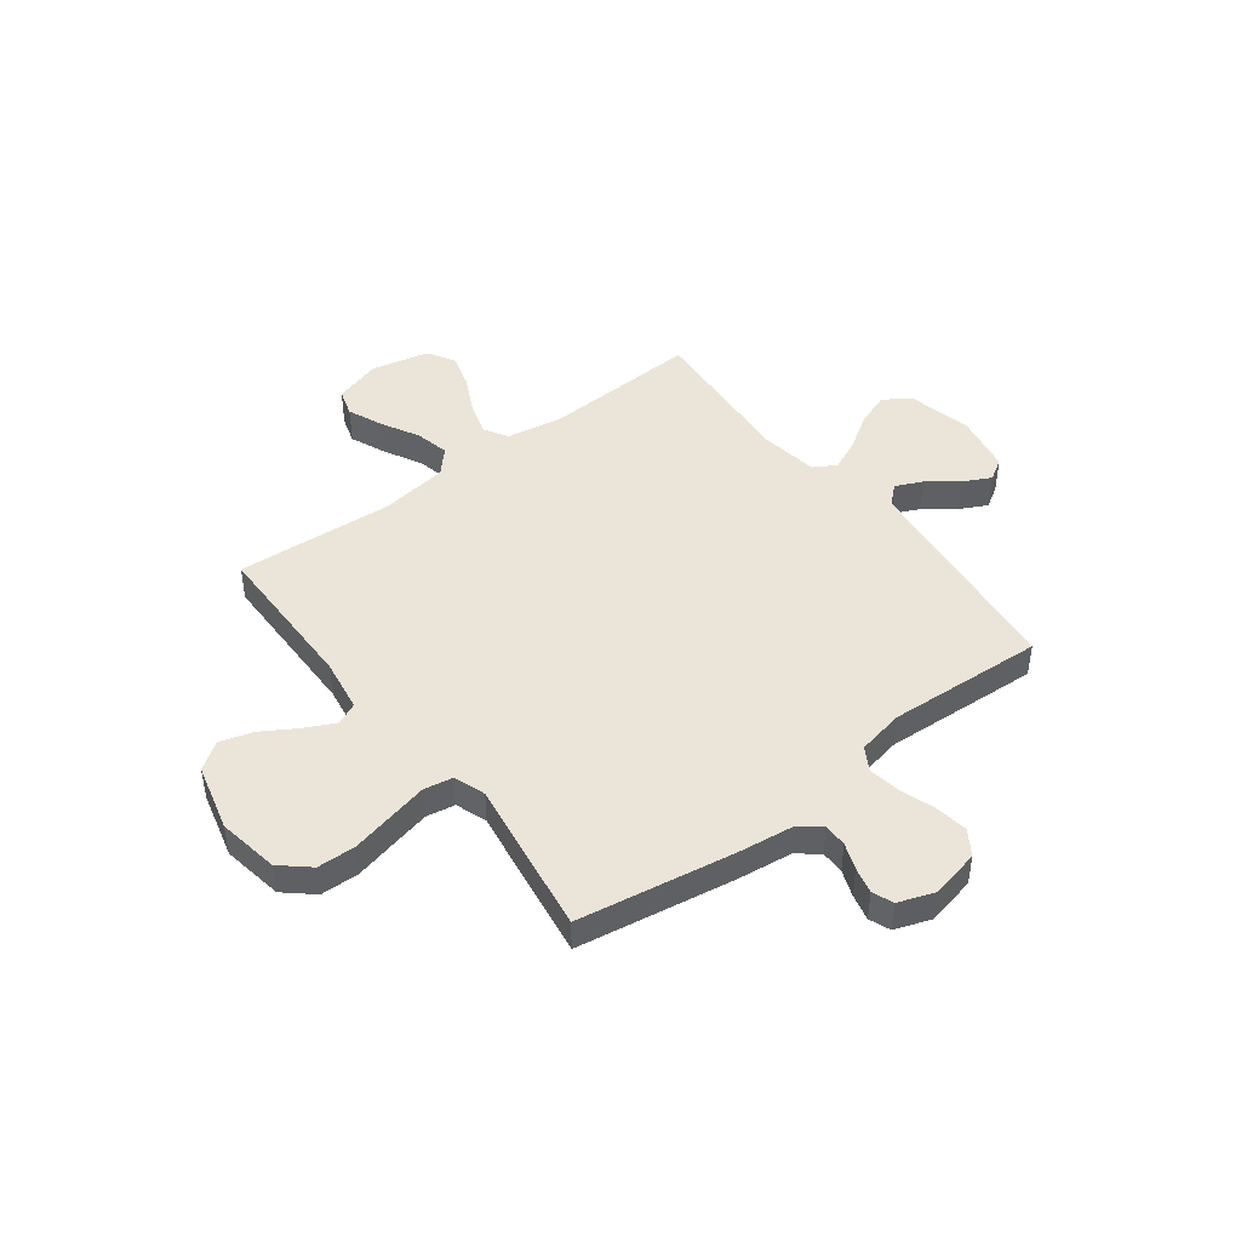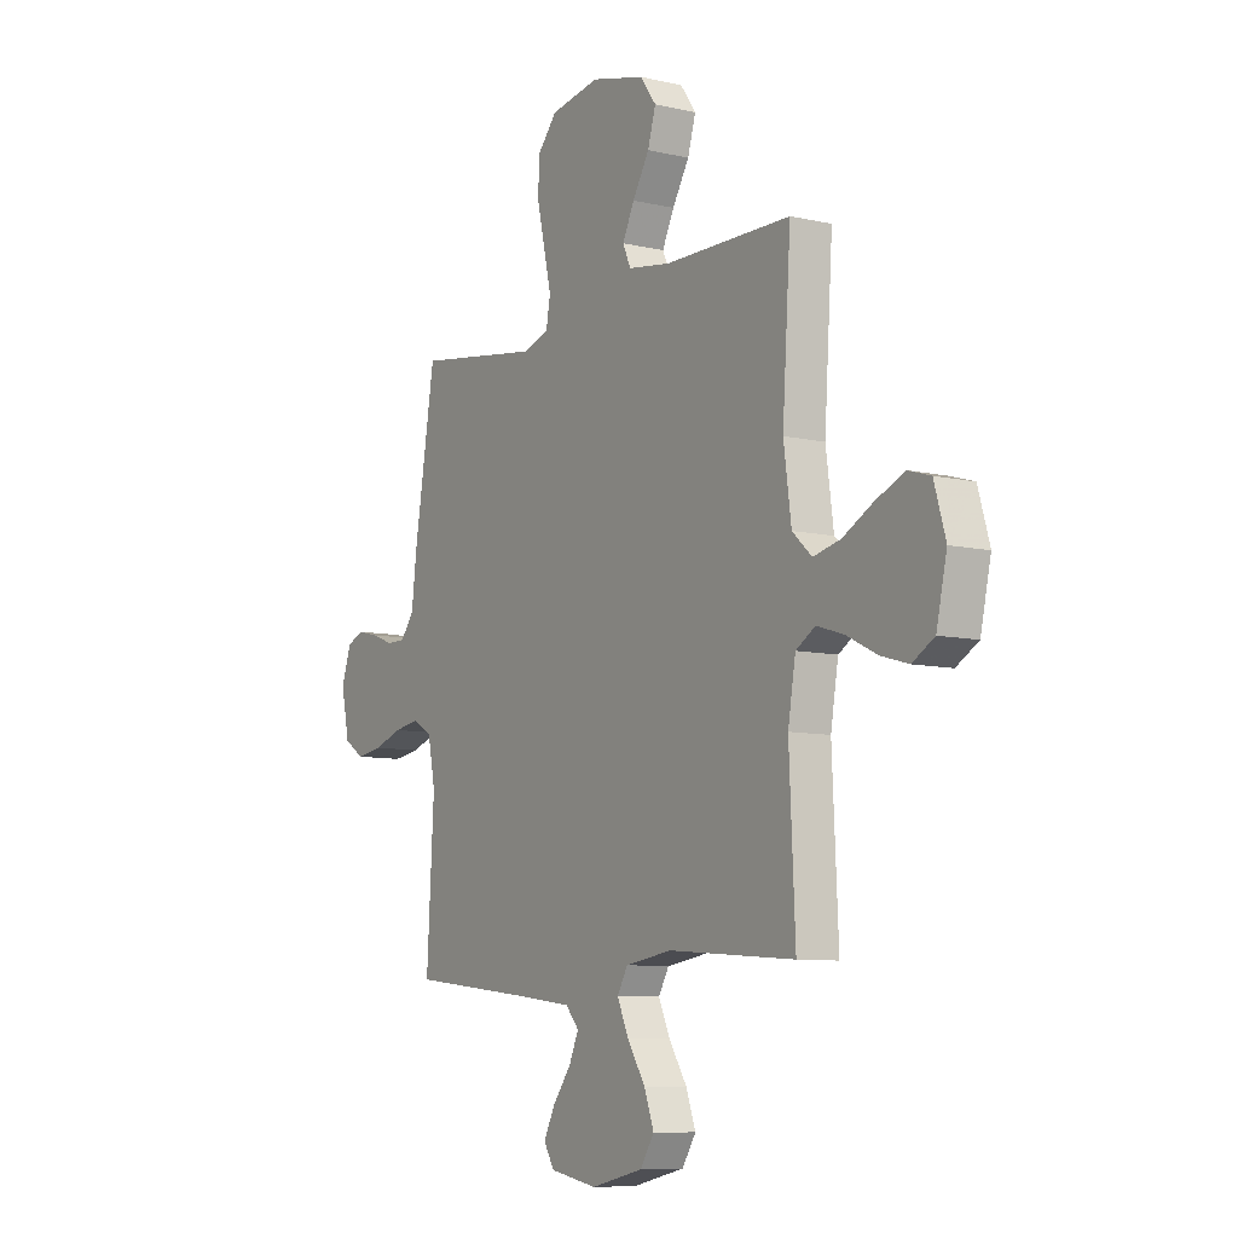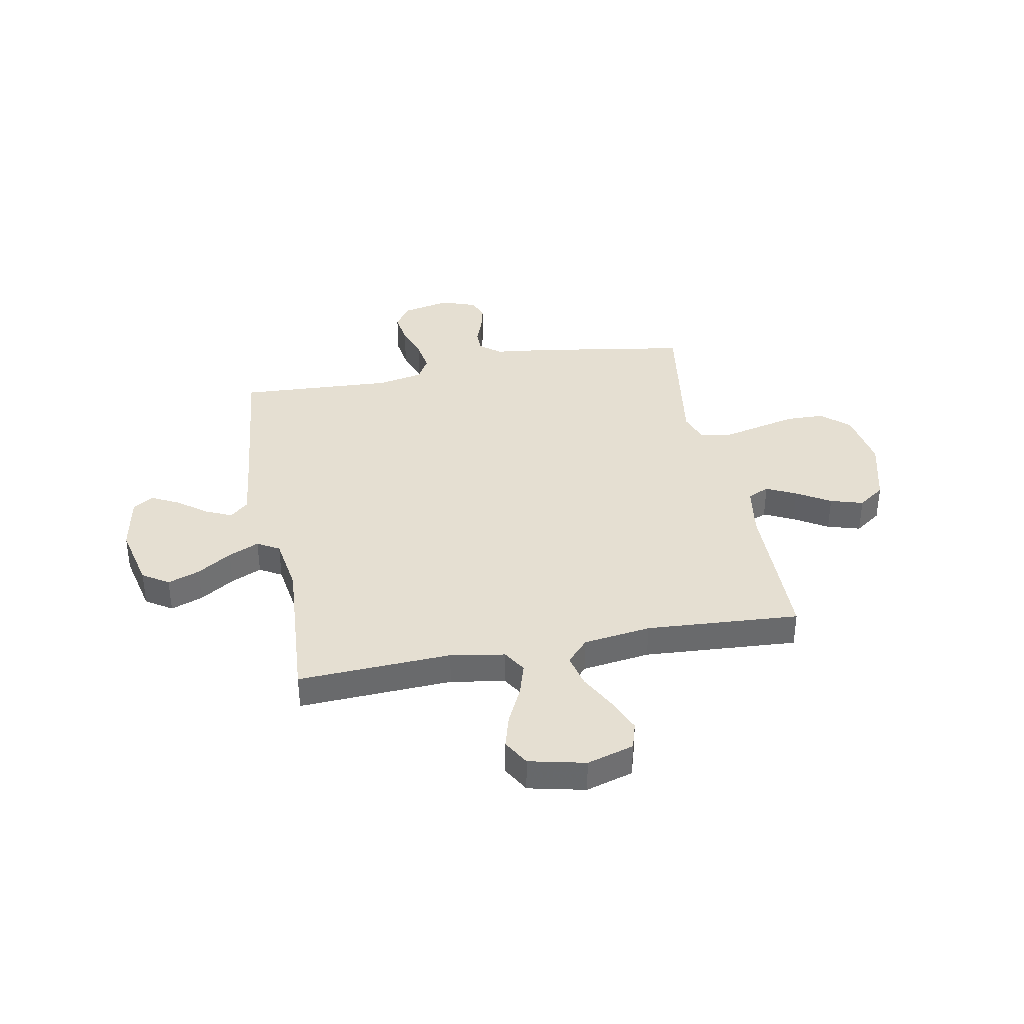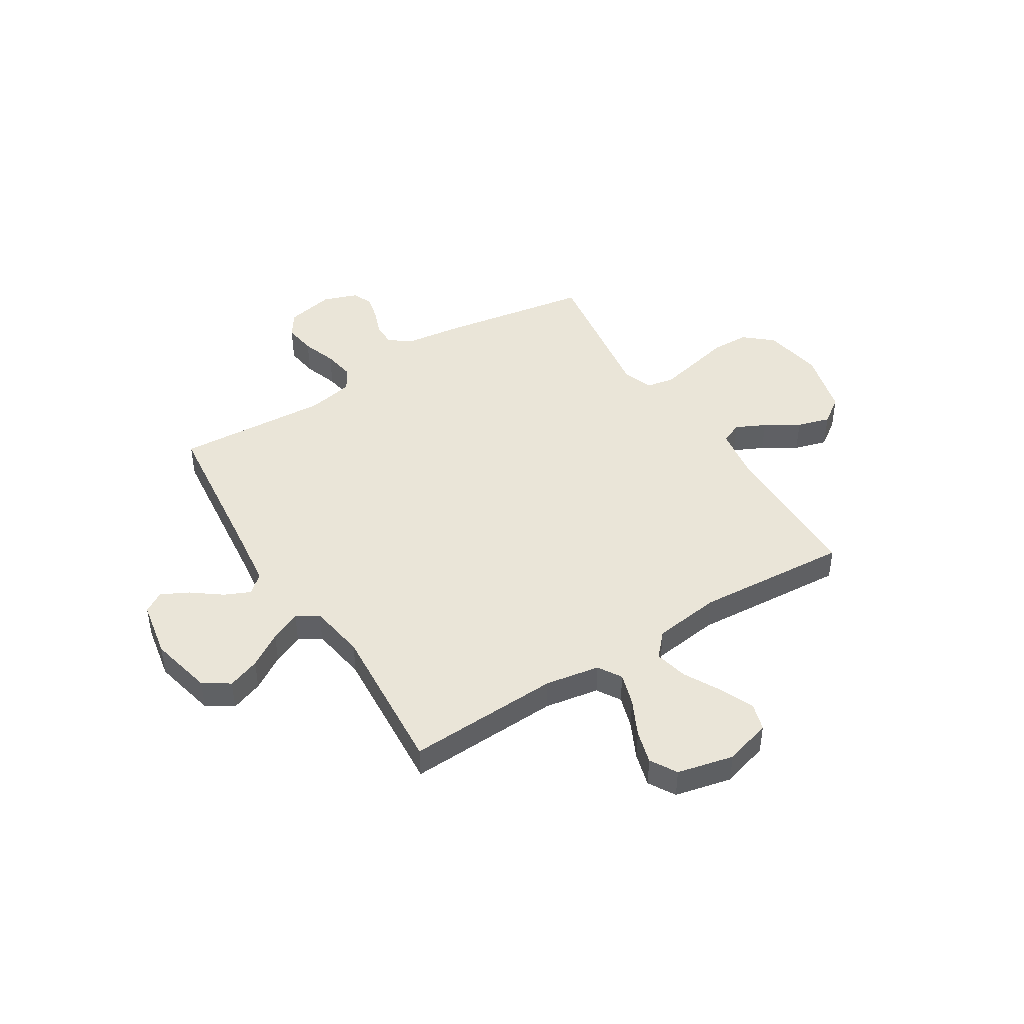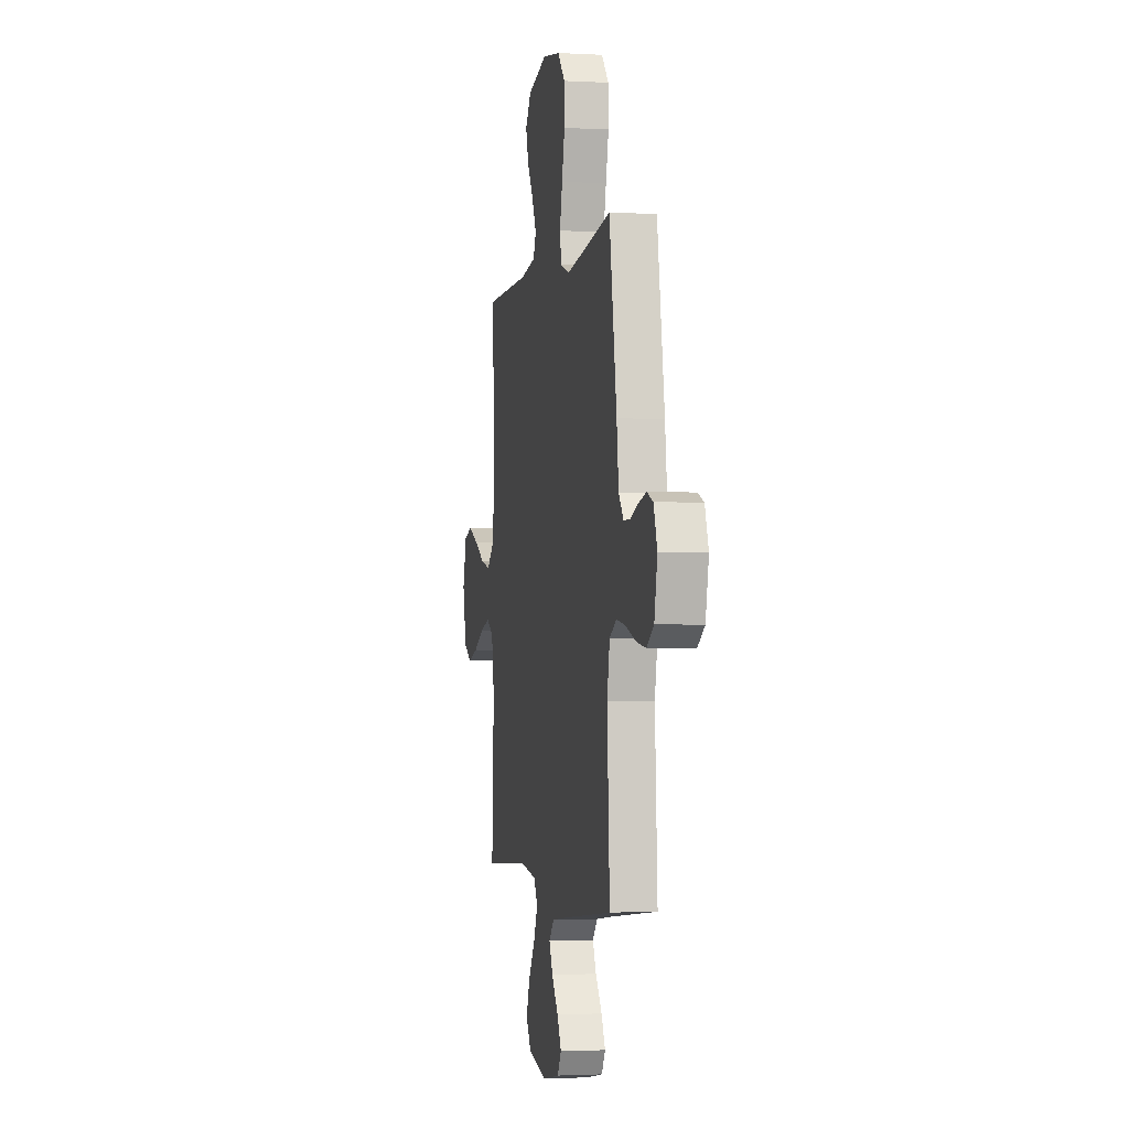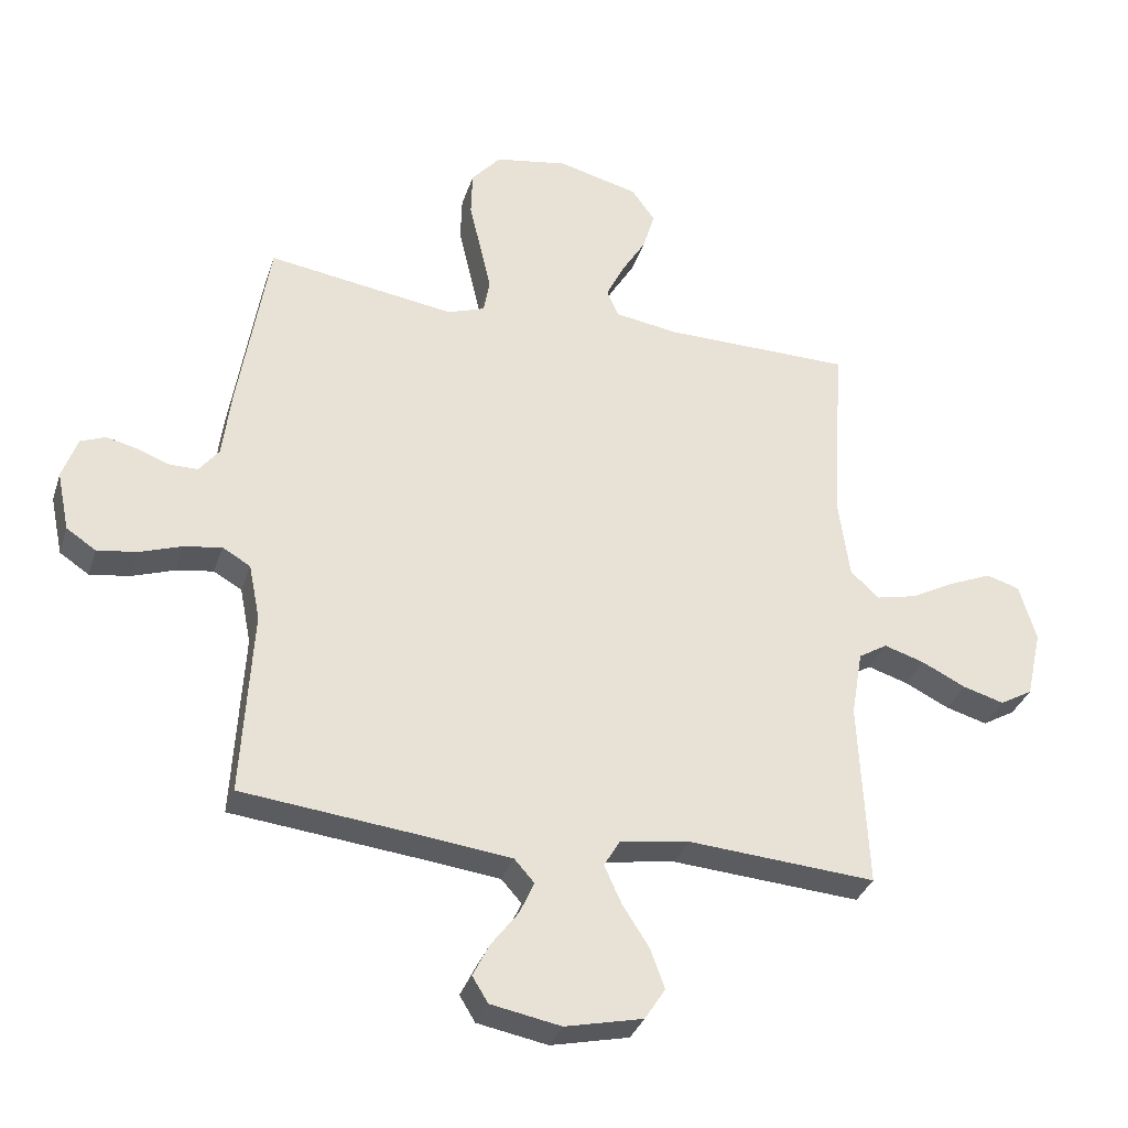
<metadata>
{"format":"obj","ext":"obj","renderer":"f3d","projection":"perspective","resolution":1024,"background":"white","views":[{"elev":45.4,"azim":52.8,"up":"+Y"},{"elev":-8.5,"azim":-122.3,"up":"+Z"},{"elev":37.5,"azim":-100.8,"up":"+Y"},{"elev":44.7,"azim":-122.0,"up":"+Y"},{"elev":-2.1,"azim":78.9,"up":"+Z"},{"elev":-33.3,"azim":163.2,"up":"+Z"}]}
</metadata>
<code>
v -0.5 0.07 -0.5
v -0.486 0.07 -0.2
v -0.504 0.07 -0.094
v -0.55 0.07 -0.066
v -0.614 0.07 -0.086
v -0.685 0.07 -0.121
v -0.751 0.07 -0.14
v -0.803 0.07 -0.11
v -0.828 0.07 0
v -0.801 0.07 0.092
v -0.748 0.07 0.108
v -0.68 0.07 0.079
v -0.609 0.07 0.041
v -0.544 0.07 0.026
v -0.498 0.07 0.068
v -0.48 0.07 0.2
v -0.5 0.07 0.5
v -0.2 0.07 0.503
v -0.098 0.07 0.519
v -0.079 0.07 0.561
v -0.107 0.07 0.619
v -0.147 0.07 0.685
v -0.166 0.07 0.749
v -0.129 0.07 0.801
v 0 0.07 0.834
v 0.117 0.07 0.814
v 0.164 0.07 0.76
v 0.166 0.07 0.686
v 0.147 0.07 0.605
v 0.13 0.07 0.531
v 0.14 0.07 0.476
v 0.2 0.07 0.455
v 0.5 0.07 0.5
v 0.549 0.07 0.2
v 0.562 0.07 0.094
v 0.594 0.07 0.053
v 0.639 0.07 0.053
v 0.69 0.07 0.072
v 0.74 0.07 0.084
v 0.78 0.07 0.068
v 0.804 0.07 0
v 0.784 0.07 -0.095
v 0.737 0.07 -0.126
v 0.674 0.07 -0.117
v 0.607 0.07 -0.094
v 0.546 0.07 -0.084
v 0.501 0.07 -0.11
v 0.483 0.07 -0.2
v 0.5 0.07 -0.5
v 0.2 0.07 -0.533
v 0.076 0.07 -0.548
v 0.044 0.07 -0.584
v 0.067 0.07 -0.635
v 0.11 0.07 -0.692
v 0.137 0.07 -0.745
v 0.112 0.07 -0.786
v 0 0.07 -0.807
v -0.124 0.07 -0.779
v -0.157 0.07 -0.728
v -0.134 0.07 -0.665
v -0.091 0.07 -0.598
v -0.064 0.07 -0.538
v -0.089 0.07 -0.495
v -0.2 0.07 -0.478
v -0.5 0 -0.5
v -0.486 0 -0.2
v -0.504 0 -0.094
v -0.55 0 -0.066
v -0.614 0 -0.086
v -0.685 0 -0.121
v -0.751 0 -0.14
v -0.803 0 -0.11
v -0.828 0 0
v -0.801 0 0.092
v -0.748 0 0.108
v -0.68 0 0.079
v -0.609 0 0.041
v -0.544 0 0.026
v -0.498 0 0.068
v -0.48 0 0.2
v -0.5 0 0.5
v -0.2 0 0.503
v -0.098 0 0.519
v -0.079 0 0.561
v -0.107 0 0.619
v -0.147 0 0.685
v -0.166 0 0.749
v -0.129 0 0.801
v 0 0 0.834
v 0.117 0 0.814
v 0.164 0 0.76
v 0.166 0 0.686
v 0.147 0 0.605
v 0.13 0 0.531
v 0.14 0 0.476
v 0.2 0 0.455
v 0.5 0 0.5
v 0.549 0 0.2
v 0.562 0 0.094
v 0.594 0 0.053
v 0.639 0 0.053
v 0.69 0 0.072
v 0.74 0 0.084
v 0.78 0 0.068
v 0.804 0 0
v 0.784 0 -0.095
v 0.737 0 -0.126
v 0.674 0 -0.117
v 0.607 0 -0.094
v 0.546 0 -0.084
v 0.501 0 -0.11
v 0.483 0 -0.2
v 0.5 0 -0.5
v 0.2 0 -0.533
v 0.076 0 -0.548
v 0.044 0 -0.584
v 0.067 0 -0.635
v 0.11 0 -0.692
v 0.137 0 -0.745
v 0.112 0 -0.786
v 0 0 -0.807
v -0.124 0 -0.779
v -0.157 0 -0.728
v -0.134 0 -0.665
v -0.091 0 -0.598
v -0.064 0 -0.538
v -0.089 0 -0.495
v -0.2 0 -0.478
f 59 60 61
f 58 59 61
f 57 58 61
f 56 57 61
f 55 56 61
f 54 55 61
f 53 54 61
f 52 53 61 62
f 51 52 62 63
f 48 49 50
f 50 51 63
f 48 50 63
f 47 48 63
f 43 44 45
f 42 43 45
f 41 42 45
f 40 41 45
f 39 40 45
f 38 39 45
f 37 38 45
f 36 37 45 46
f 35 36 46 47
f 47 63 64
f 35 47 64
f 34 35 64
f 33 34 64
f 32 33 64
f 27 28 29
f 26 27 29
f 25 26 29
f 24 25 29
f 23 24 29
f 22 23 29
f 21 22 29
f 20 21 29 30
f 19 20 30 31
f 16 17 18
f 31 32 64
f 19 31 64
f 18 19 64
f 16 18 64
f 15 16 64
f 11 12 13
f 10 11 13
f 9 10 13
f 8 9 13
f 7 8 13
f 6 7 13
f 5 6 13
f 4 5 13 14
f 64 1 2
f 64 2 3
f 15 64 3
f 3 4 14 15
f 125 124 123
f 125 123 122
f 125 122 121
f 125 121 120
f 125 120 119
f 125 119 118
f 125 118 117
f 126 125 117 116
f 127 126 116 115
f 114 113 112
f 127 115 114
f 127 114 112
f 127 112 111
f 109 108 107
f 109 107 106
f 109 106 105
f 109 105 104
f 109 104 103
f 109 103 102
f 109 102 101
f 110 109 101 100
f 111 110 100 99
f 128 127 111
f 128 111 99
f 128 99 98
f 128 98 97
f 128 97 96
f 93 92 91
f 93 91 90
f 93 90 89
f 93 89 88
f 93 88 87
f 93 87 86
f 93 86 85
f 94 93 85 84
f 95 94 84 83
f 82 81 80
f 128 96 95
f 128 95 83
f 128 83 82
f 128 82 80
f 128 80 79
f 77 76 75
f 77 75 74
f 77 74 73
f 77 73 72
f 77 72 71
f 77 71 70
f 77 70 69
f 78 77 69 68
f 66 65 128
f 67 66 128
f 67 128 79
f 79 78 68 67
f 1 65 66 2
f 2 66 67 3
f 3 67 68 4
f 4 68 69 5
f 5 69 70 6
f 6 70 71 7
f 7 71 72 8
f 8 72 73 9
f 9 73 74 10
f 10 74 75 11
f 11 75 76 12
f 12 76 77 13
f 13 77 78 14
f 14 78 79 15
f 15 79 80 16
f 16 80 81 17
f 17 81 82 18
f 18 82 83 19
f 19 83 84 20
f 20 84 85 21
f 21 85 86 22
f 22 86 87 23
f 23 87 88 24
f 24 88 89 25
f 25 89 90 26
f 26 90 91 27
f 27 91 92 28
f 28 92 93 29
f 29 93 94 30
f 30 94 95 31
f 31 95 96 32
f 32 96 97 33
f 33 97 98 34
f 34 98 99 35
f 35 99 100 36
f 36 100 101 37
f 37 101 102 38
f 38 102 103 39
f 39 103 104 40
f 40 104 105 41
f 41 105 106 42
f 42 106 107 43
f 43 107 108 44
f 44 108 109 45
f 45 109 110 46
f 46 110 111 47
f 47 111 112 48
f 48 112 113 49
f 49 113 114 50
f 50 114 115 51
f 51 115 116 52
f 52 116 117 53
f 53 117 118 54
f 54 118 119 55
f 55 119 120 56
f 56 120 121 57
f 57 121 122 58
f 58 122 123 59
f 59 123 124 60
f 60 124 125 61
f 61 125 126 62
f 62 126 127 63
f 63 127 128 64
f 64 128 65 1

</code>
